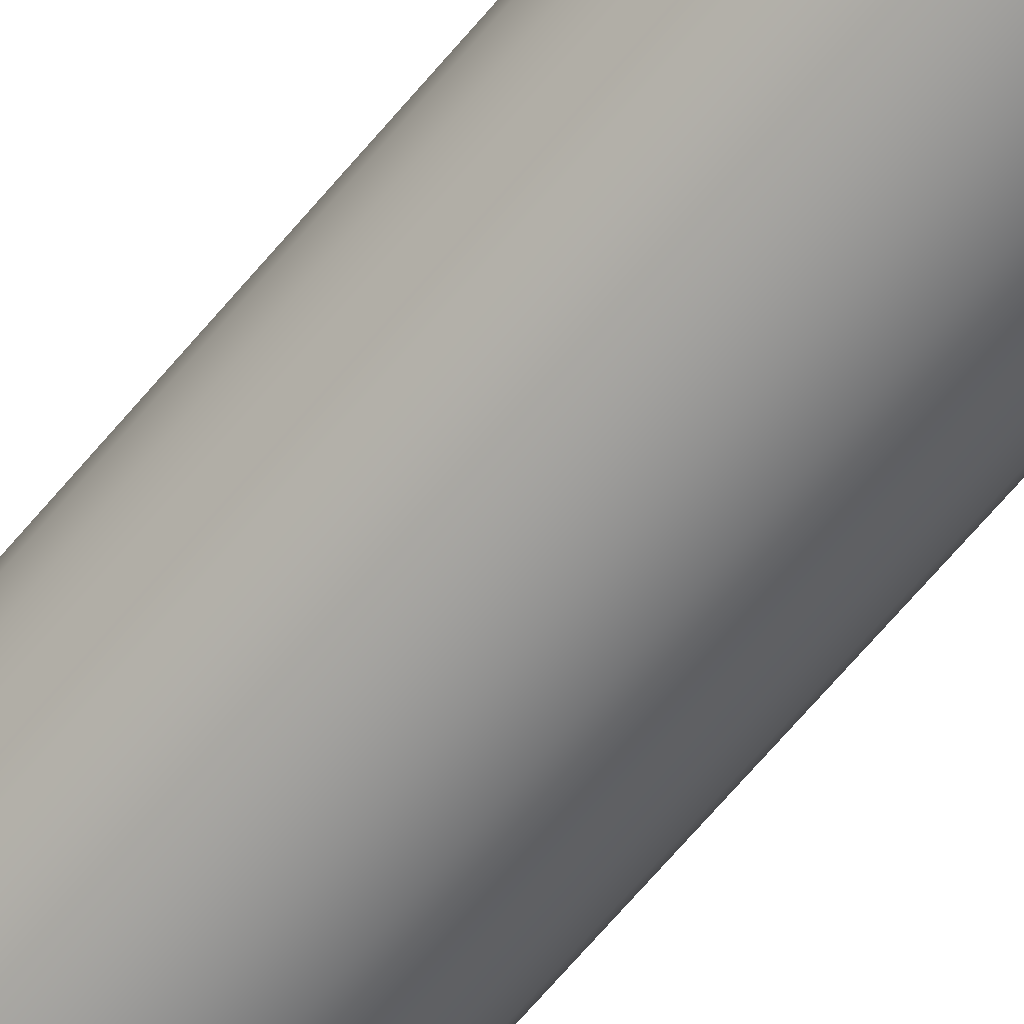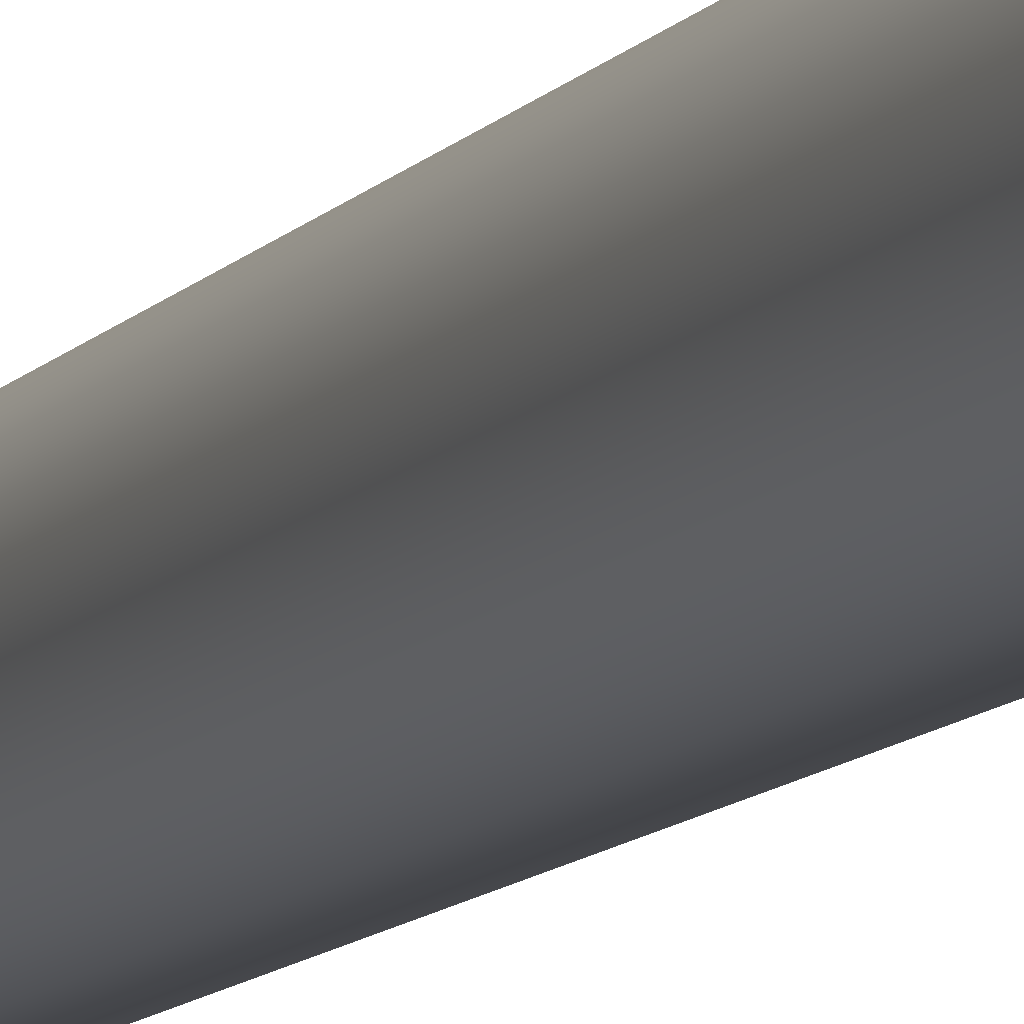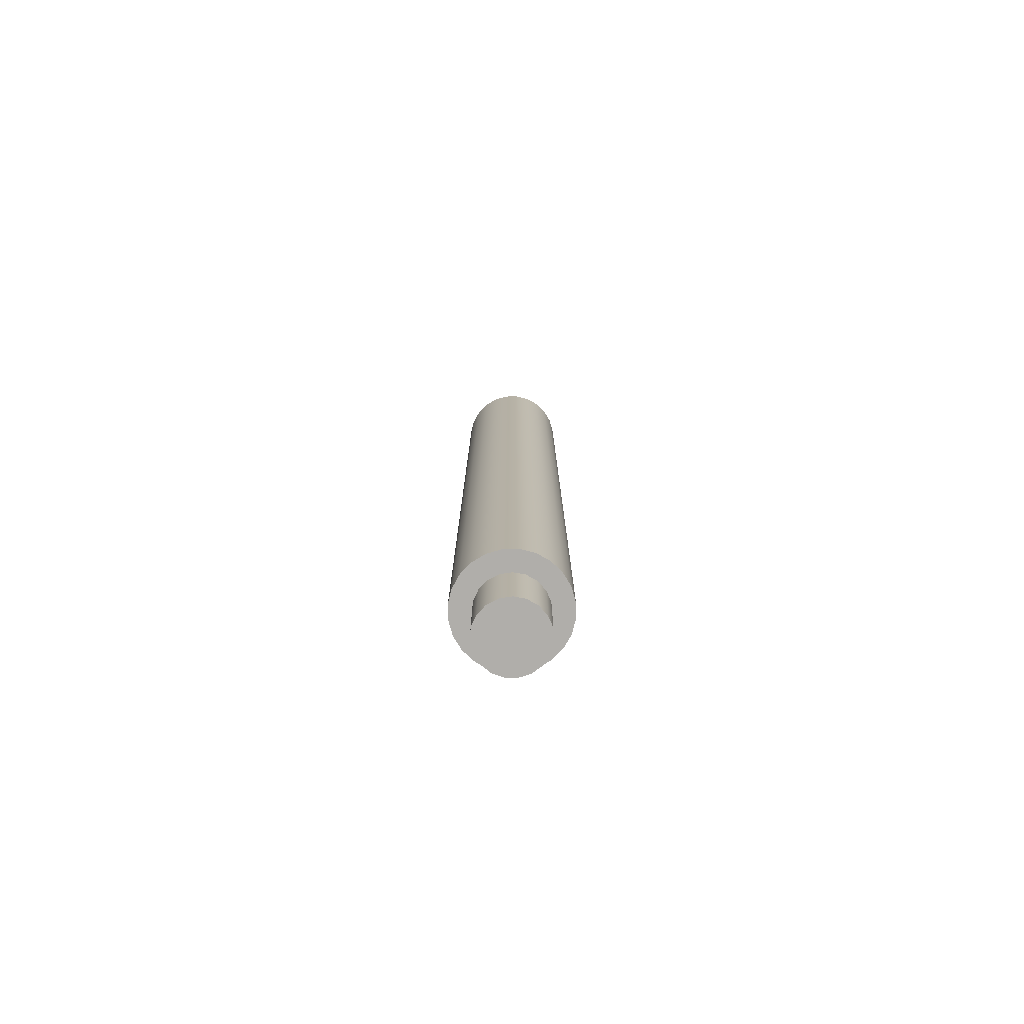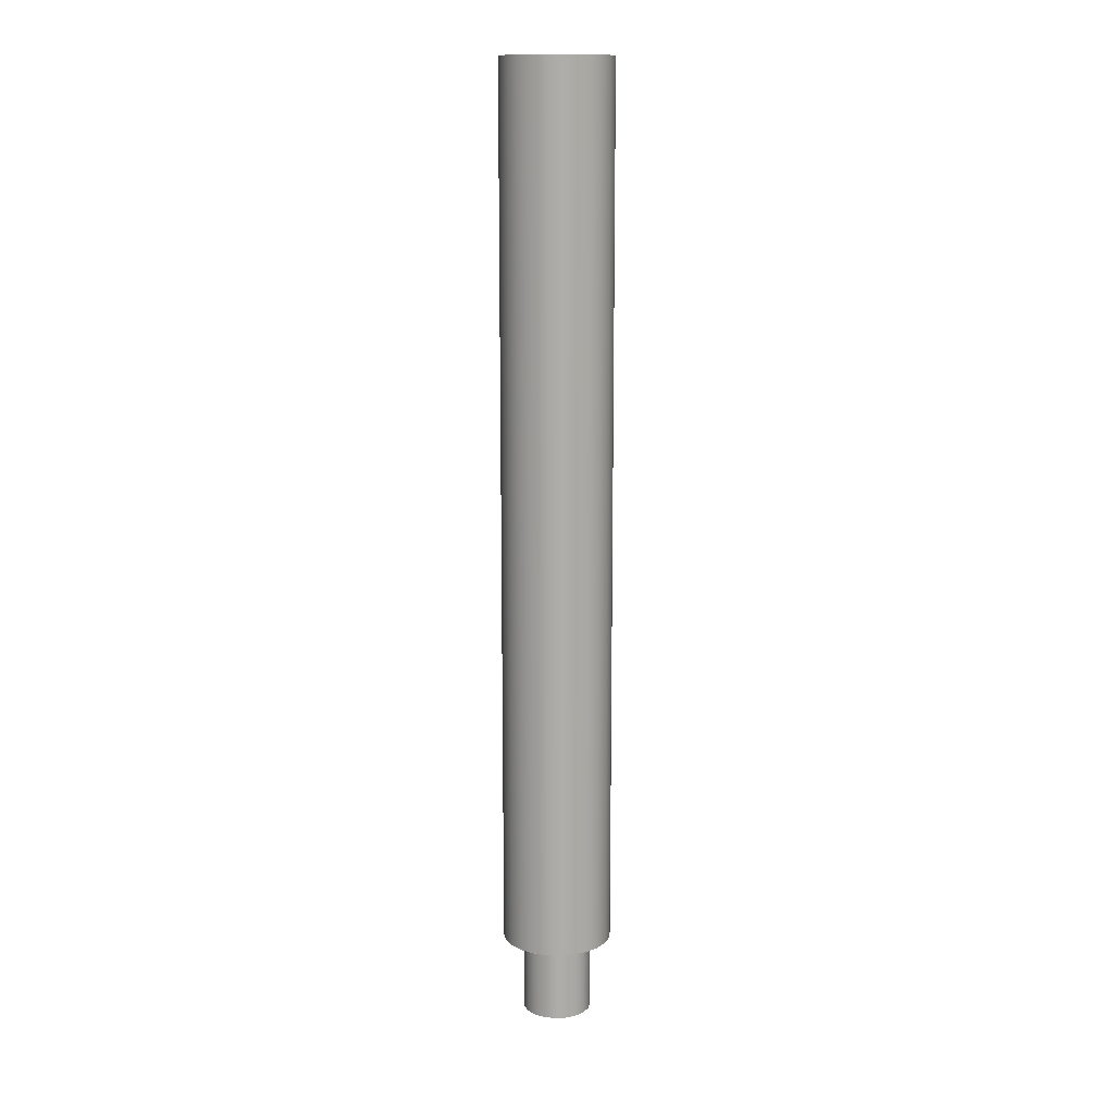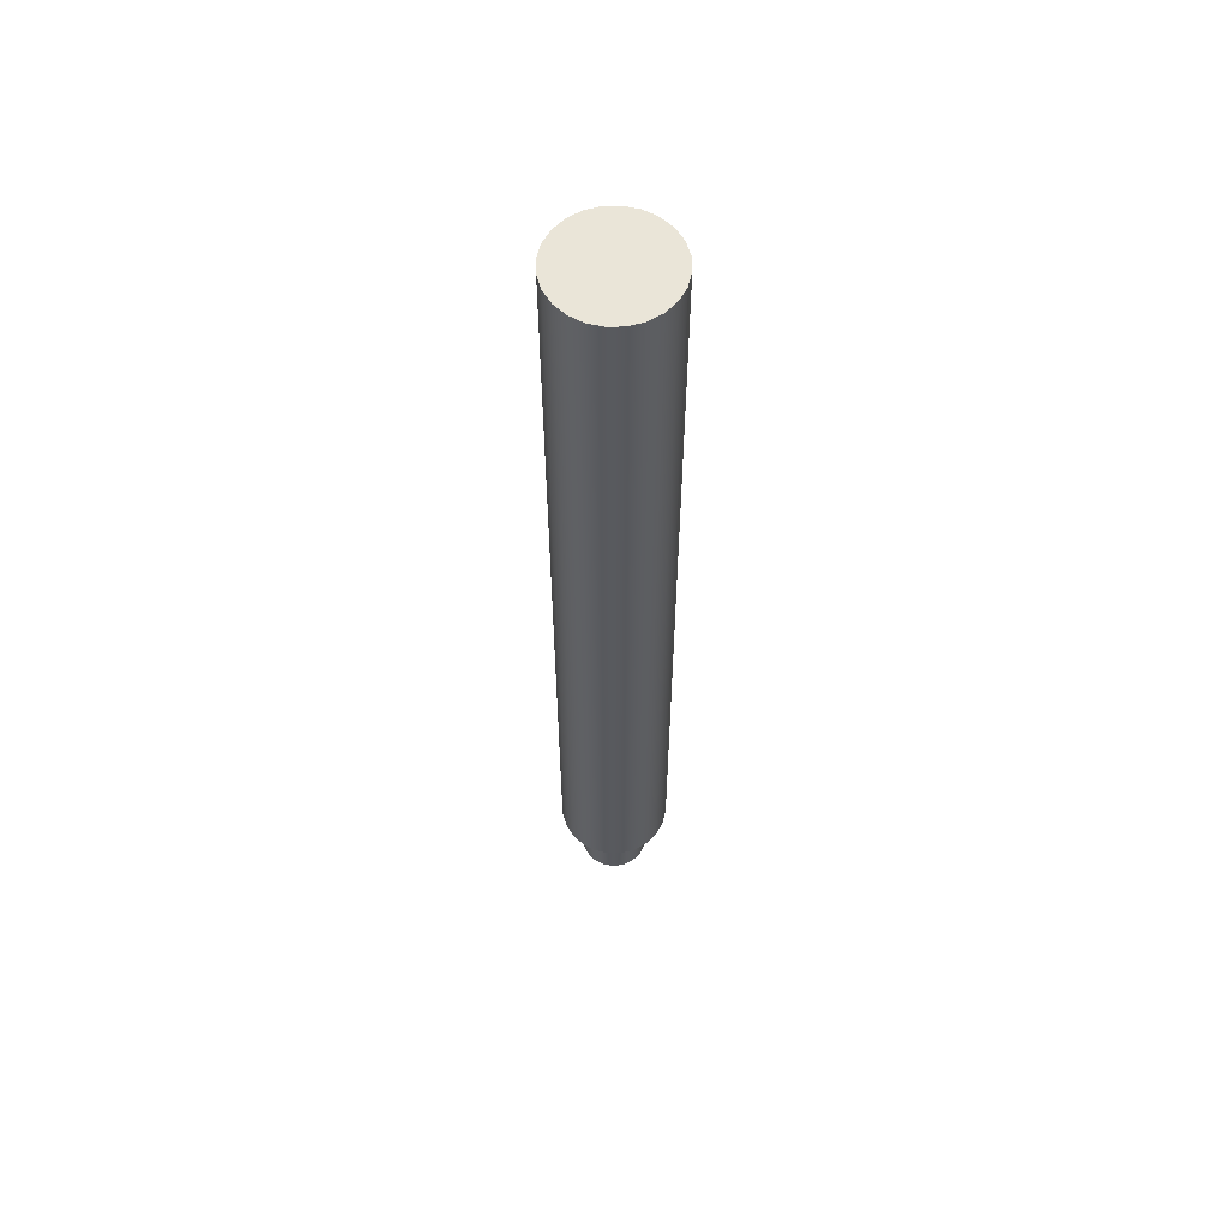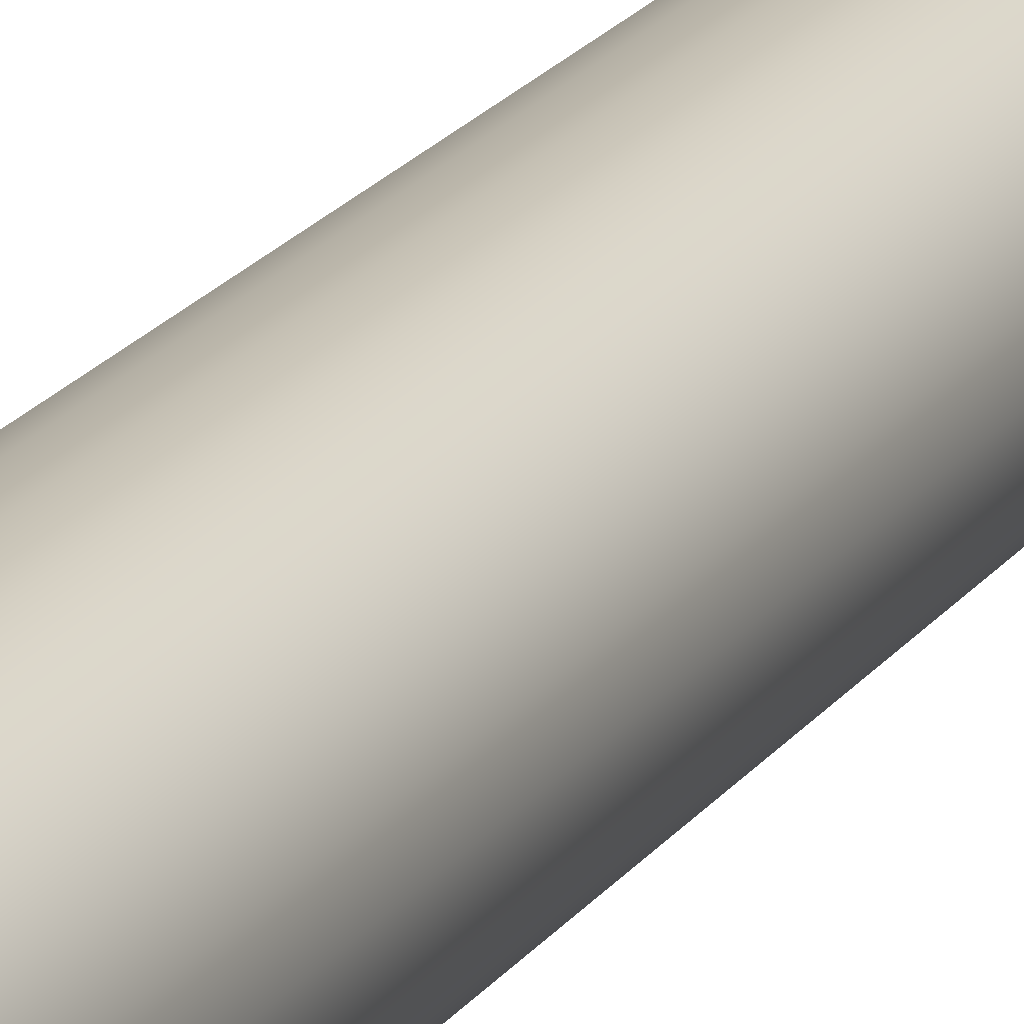
<metadata>
{"format":"obj","ext":"obj","renderer":"f3d","projection":"perspective","resolution":1024,"background":"white","views":[{"elev":-65.6,"azim":140.3,"up":"+Z"},{"elev":-9.4,"azim":-20.0,"up":"+Z"},{"elev":-77.8,"azim":98.5,"up":"+Y"},{"elev":13.2,"azim":-123.3,"up":"+Y"},{"elev":59.4,"azim":-68.7,"up":"+Y"},{"elev":18.0,"azim":22.8,"up":"+Z"}]}
</metadata>
<code>
v 0.5 0.72 -6.123e-17
v 0.483 0.72 0.1294
v 0.433 0.72 0.25
v 0.3536 0.72 0.3536
v 0.25 0.72 0.433
v 0.1294 0.72 0.483
v -3.062e-17 0.72 0.5
v -0.1294 0.72 0.483
v -0.25 0.72 0.433
v -0.3536 0.72 0.3536
v -0.433 0.72 0.25
v -0.483 0.72 0.1294
v -0.5 0.72 0
v -0.483 0.72 -0.1294
v -0.433 0.72 -0.25
v -0.3536 0.72 -0.3536
v -0.25 0.72 -0.433
v -0.1294 0.72 -0.483
v -3.062e-17 0.72 -0.5
v 0.1294 0.72 -0.483
v 0.25 0.72 -0.433
v 0.3536 0.72 -0.3536
v 0.433 0.72 -0.25
v 0.483 0.72 -0.1294
v -0.3125 0.72 3.827e-17
v -0.2956 0.72 0.1015
v -0.2466 0.72 0.1919
v -0.1709 0.72 0.2616
v -0.07671 0.72 0.3029
v 0.02581 0.72 0.3114
v 0.1255 0.72 0.2862
v 0.2117 0.72 0.2299
v 0.2748 0.72 0.1487
v 0.3082 0.72 0.05144
v 0.3082 0.72 -0.05144
v 0.2748 0.72 -0.1487
v 0.2117 0.72 -0.2299
v 0.1255 0.72 -0.2862
v 0.02581 0.72 -0.3114
v -0.07671 0.72 -0.3029
v -0.1709 0.72 -0.2616
v -0.2466 0.72 -0.1919
v -0.2956 0.72 -0.1015
v 0.5 8.72 -6.123e-17
v 0.483 8.72 0.1294
v 0.433 8.72 0.25
v 0.3536 8.72 0.3536
v 0.25 8.72 0.433
v 0.1294 8.72 0.483
v -3.062e-17 8.72 0.5
v -0.1294 8.72 0.483
v -0.25 8.72 0.433
v -0.3536 8.72 0.3536
v -0.433 8.72 0.25
v -0.483 8.72 0.1294
v -0.5 8.72 0
v -0.483 8.72 -0.1294
v -0.433 8.72 -0.25
v -0.3536 8.72 -0.3536
v -0.25 8.72 -0.433
v -0.1294 8.72 -0.483
v -3.062e-17 8.72 -0.5
v 0.1294 8.72 -0.483
v 0.25 8.72 -0.433
v 0.3536 8.72 -0.3536
v 0.433 8.72 -0.25
v 0.483 8.72 -0.1294
v 0.5 0.72 -6.123e-17
v 0.483 0.72 -0.1294
v 0.433 0.72 -0.25
v 0.3536 0.72 -0.3536
v 0.25 0.72 -0.433
v 0.1294 0.72 -0.483
v -3.062e-17 0.72 -0.5
v -0.1294 0.72 -0.483
v -0.25 0.72 -0.433
v -0.3536 0.72 -0.3536
v -0.433 0.72 -0.25
v -0.483 0.72 -0.1294
v -0.5 0.72 0
v -0.483 0.72 0.1294
v -0.433 0.72 0.25
v -0.3536 0.72 0.3536
v -0.25 0.72 0.433
v -0.1294 0.72 0.483
v -3.062e-17 0.72 0.5
v 0.1294 0.72 0.483
v 0.25 0.72 0.433
v 0.3536 0.72 0.3536
v 0.433 0.72 0.25
v 0.483 0.72 0.1294
v 0.5 0.72 -6.123e-17
v 0.5 8.72 -6.123e-17
v 0.5 8.72 -6.123e-17
v 0.483 8.72 -0.1294
v 0.433 8.72 -0.25
v 0.3536 8.72 -0.3536
v 0.25 8.72 -0.433
v 0.1294 8.72 -0.483
v -3.062e-17 8.72 -0.5
v -0.1294 8.72 -0.483
v -0.25 8.72 -0.433
v -0.3536 8.72 -0.3536
v -0.433 8.72 -0.25
v -0.483 8.72 -0.1294
v -0.5 8.72 0
v -0.483 8.72 0.1294
v -0.433 8.72 0.25
v -0.3536 8.72 0.3536
v -0.25 8.72 0.433
v -0.1294 8.72 0.483
v -3.062e-17 8.72 0.5
v 0.1294 8.72 0.483
v 0.25 8.72 0.433
v 0.3536 8.72 0.3536
v 0.433 8.72 0.25
v 0.483 8.72 0.1294
v -0.3125 0.72 3.827e-17
v -0.2956 0.72 -0.1015
v -0.2466 0.72 -0.1919
v -0.1709 0.72 -0.2616
v -0.07671 0.72 -0.3029
v 0.02581 0.72 -0.3114
v 0.1255 0.72 -0.2862
v 0.2117 0.72 -0.2299
v 0.2748 0.72 -0.1487
v 0.3082 0.72 -0.05144
v 0.3082 0.72 0.05144
v 0.2748 0.72 0.1487
v 0.2117 0.72 0.2299
v 0.1255 0.72 0.2862
v 0.02581 0.72 0.3114
v -0.07671 0.72 0.3029
v -0.1709 0.72 0.2616
v -0.2466 0.72 0.1919
v -0.2956 0.72 0.1015
v -0.3125 0 3.827e-17
v -0.2956 0 0.1015
v -0.2466 0 0.1919
v -0.1709 0 0.2616
v -0.07671 0 0.3029
v 0.02581 0 0.3114
v 0.1255 0 0.2862
v 0.2117 0 0.2299
v 0.2748 0 0.1487
v 0.3082 0 0.05144
v 0.3082 0 -0.05144
v 0.2748 0 -0.1487
v 0.2117 0 -0.2299
v 0.1255 0 -0.2862
v 0.02581 0 -0.3114
v -0.07671 0 -0.3029
v -0.1709 0 -0.2616
v -0.2466 0 -0.1919
v -0.2956 0 -0.1015
v -0.3125 0 3.827e-17
v -0.3125 0.72 3.827e-17
v -0.3125 0 3.827e-17
v -0.2956 0 -0.1015
v -0.2466 0 -0.1919
v -0.1709 0 -0.2616
v -0.07671 0 -0.3029
v 0.02581 0 -0.3114
v 0.1255 0 -0.2862
v 0.2117 0 -0.2299
v 0.2748 0 -0.1487
v 0.3082 0 -0.05144
v 0.3082 0 0.05144
v 0.2748 0 0.1487
v 0.2117 0 0.2299
v 0.1255 0 0.2862
v 0.02581 0 0.3114
v -0.07671 0 0.3029
v -0.1709 0 0.2616
v -0.2466 0 0.1919
v -0.2956 0 0.1015
g a788aa94-e30b-11ea-9c82-54bf646e7e1f
f 2 34 1
f 1 34 35
f 1 35 24
f 24 35 36
f 24 36 23
f 23 36 22
f 22 36 37
f 22 37 21
f 21 37 38
f 21 38 20
f 20 38 39
f 20 39 19
f 19 39 40
f 19 40 18
f 18 40 17
f 17 40 41
f 17 41 16
f 16 41 42
f 16 42 15
f 15 42 43
f 15 43 14
f 14 43 25
f 14 25 13
f 13 25 12
f 12 25 26
f 12 26 11
f 11 26 27
f 11 27 10
f 10 27 28
f 10 28 9
f 9 28 29
f 9 29 8
f 8 29 7
f 7 29 30
f 7 30 6
f 6 30 31
f 6 31 5
f 5 31 32
f 5 32 4
f 4 32 33
f 4 33 3
f 3 33 2
f 2 33 34
g a788f8ae-e30b-11ea-8374-54bf646e7e1f
f 45 91 44
f 44 91 92
f 93 68 67
f 67 68 69
f 67 69 66
f 66 69 70
f 66 70 65
f 65 70 71
f 65 71 64
f 64 71 72
f 64 72 63
f 63 72 73
f 63 73 62
f 62 73 74
f 62 74 61
f 61 74 75
f 61 75 60
f 60 75 76
f 60 76 59
f 59 76 77
f 59 77 58
f 58 77 78
f 58 78 57
f 57 78 79
f 57 79 56
f 56 79 80
f 56 80 55
f 55 80 81
f 55 81 54
f 54 81 82
f 54 82 53
f 53 82 83
f 53 83 52
f 52 83 84
f 52 84 51
f 51 84 85
f 51 85 50
f 50 85 86
f 50 86 49
f 49 86 87
f 49 87 48
f 48 87 88
f 48 88 47
f 47 88 89
f 47 89 46
f 46 89 90
f 46 90 45
f 45 90 91
g a7891fbe-e30b-11ea-953b-54bf646e7e1f
f 95 105 94
f 94 105 106
f 94 106 117
f 117 106 107
f 117 107 116
f 116 107 108
f 116 108 115
f 115 108 109
f 115 109 114
f 114 109 110
f 114 110 113
f 113 110 111
f 113 111 112
f 105 95 104
f 104 95 96
f 104 96 103
f 103 96 97
f 103 97 102
f 102 97 98
f 102 98 101
f 101 98 99
f 101 99 100
g a7469a6e-e30b-11ea-93c4-54bf646e7e1f
f 119 155 118
f 118 155 156
f 157 137 136
f 136 137 138
f 136 138 135
f 135 138 139
f 135 139 134
f 134 139 140
f 134 140 133
f 133 140 141
f 133 141 132
f 132 141 142
f 132 142 131
f 131 142 143
f 131 143 130
f 130 143 144
f 130 144 129
f 129 144 145
f 129 145 128
f 128 145 146
f 128 146 127
f 127 146 147
f 127 147 126
f 126 147 148
f 126 148 125
f 125 148 149
f 125 149 124
f 124 149 150
f 124 150 123
f 123 150 151
f 123 151 122
f 122 151 152
f 122 152 121
f 121 152 153
f 121 153 120
f 120 153 154
f 120 154 119
f 119 154 155
g a746e88c-e30b-11ea-af52-54bf646e7e1f
f 159 167 158
f 158 167 168
f 158 168 176
f 176 168 169
f 176 169 175
f 175 169 170
f 175 170 174
f 174 170 171
f 174 171 173
f 173 171 172
f 167 159 166
f 166 159 160
f 166 160 165
f 165 160 161
f 165 161 164
f 164 161 162
f 164 162 163

</code>
